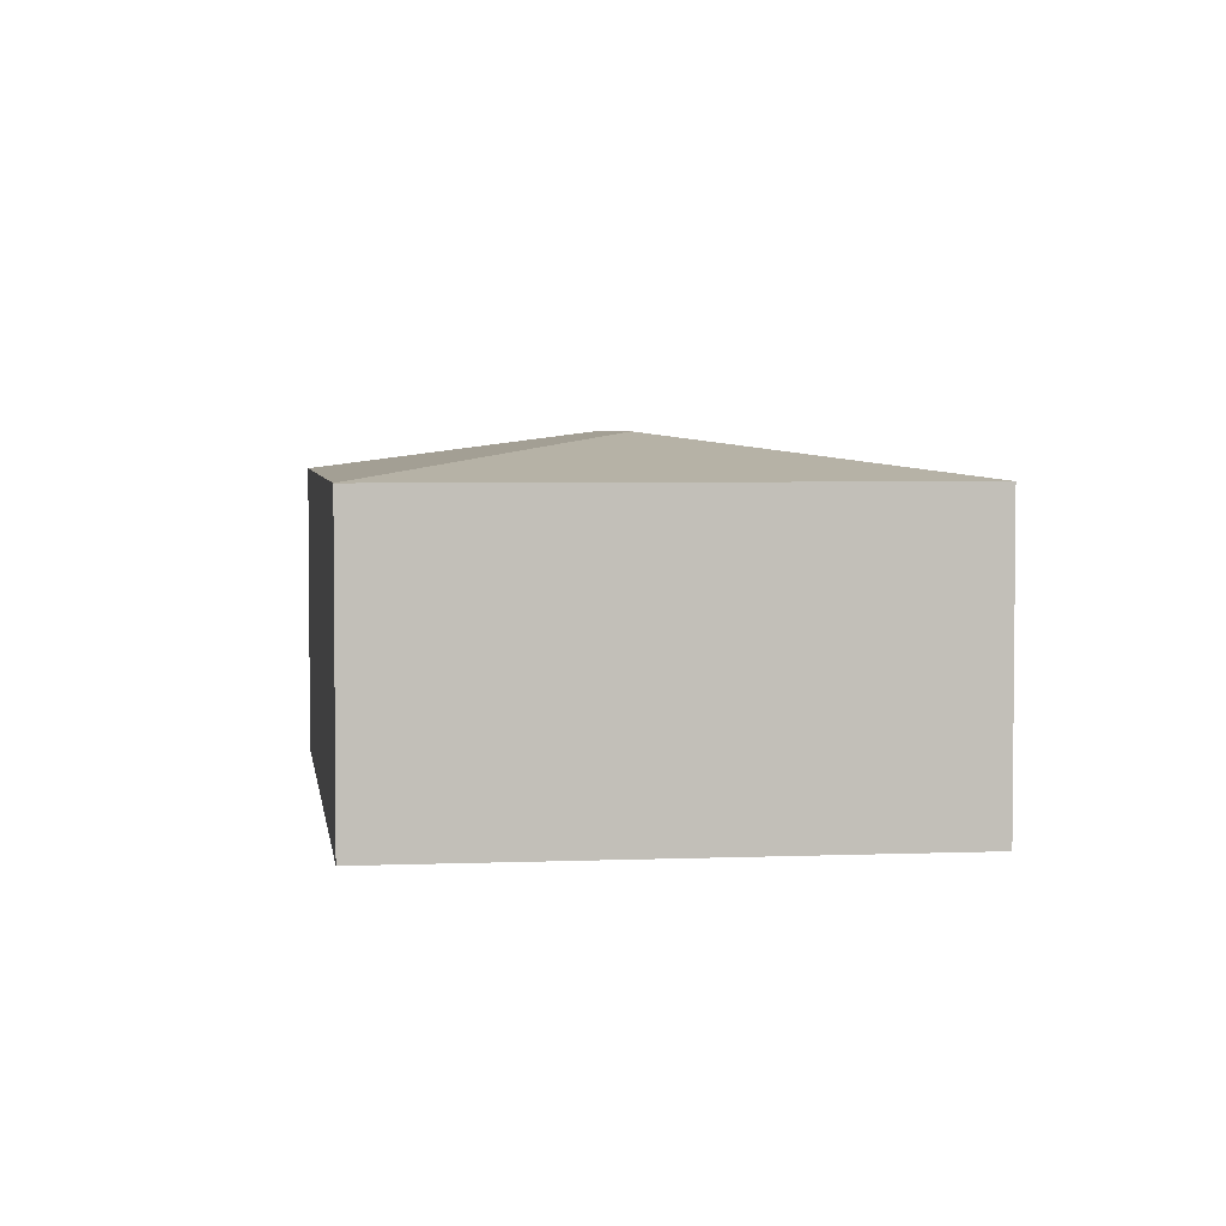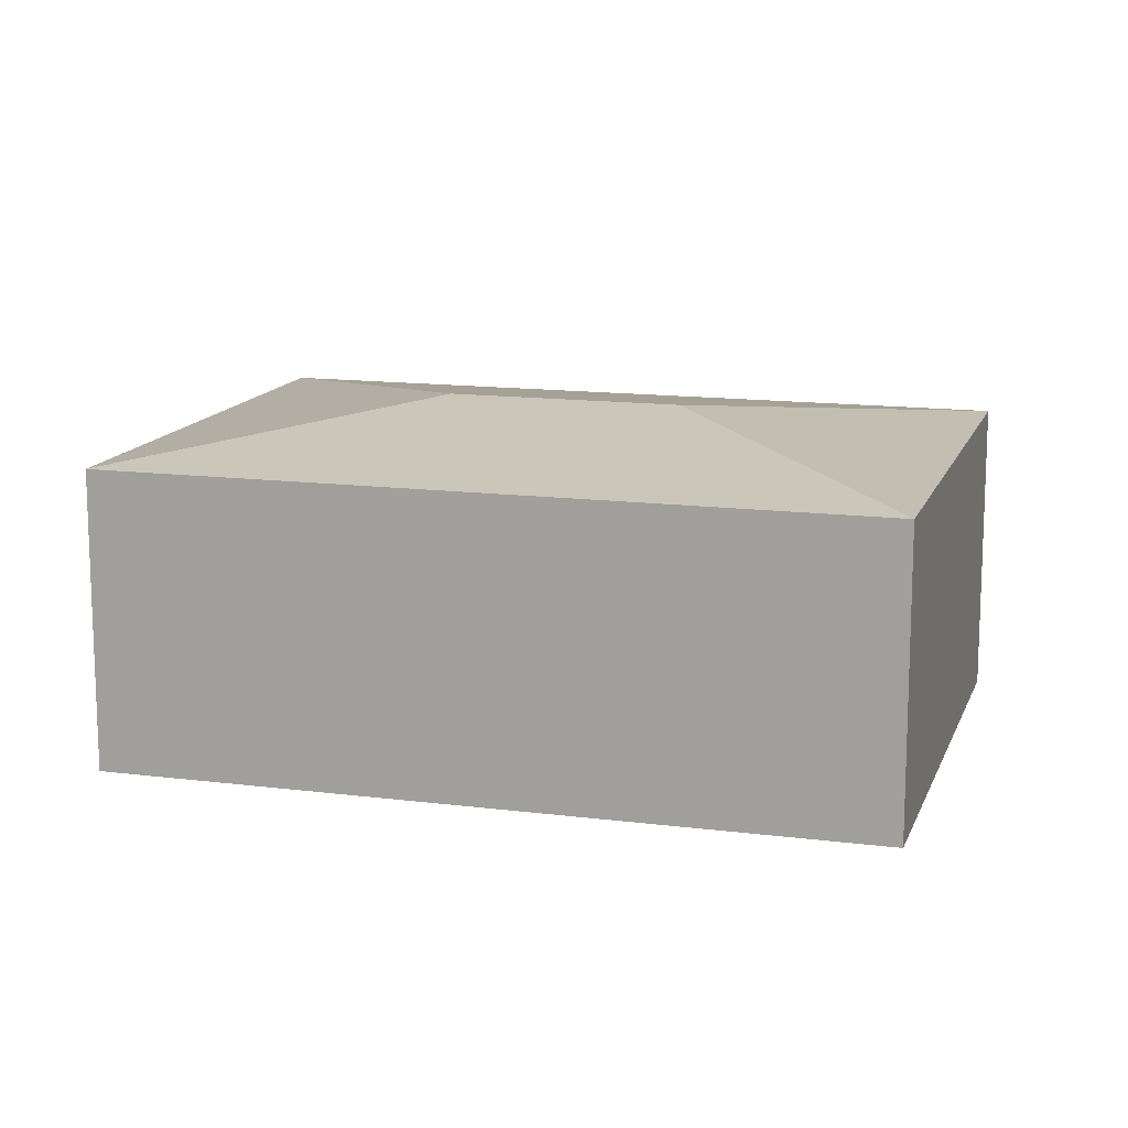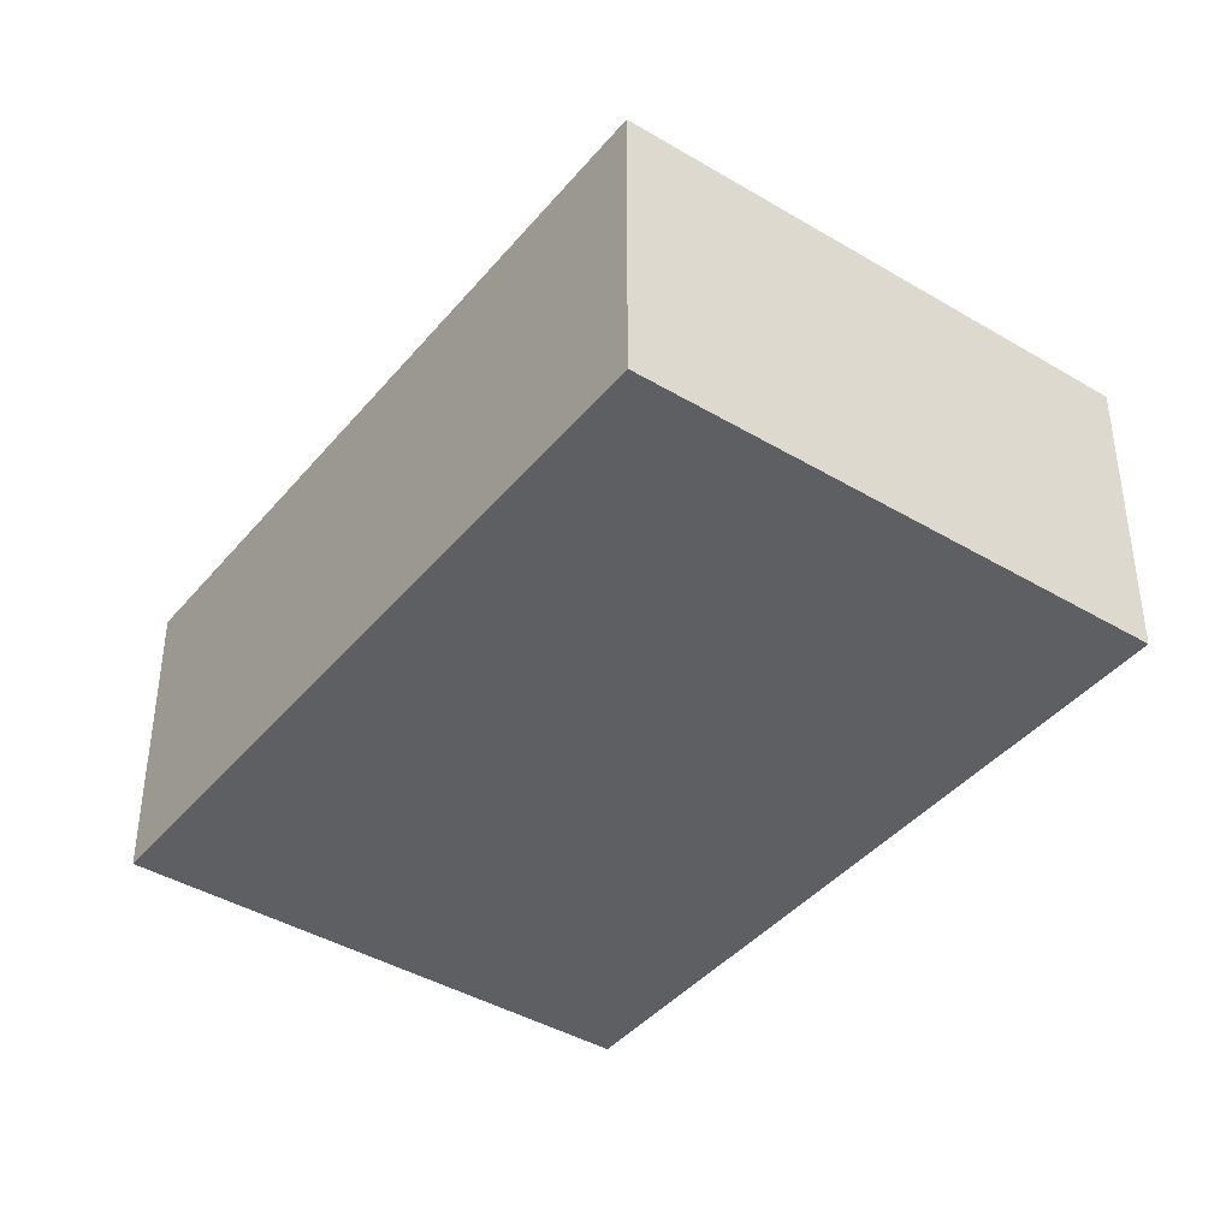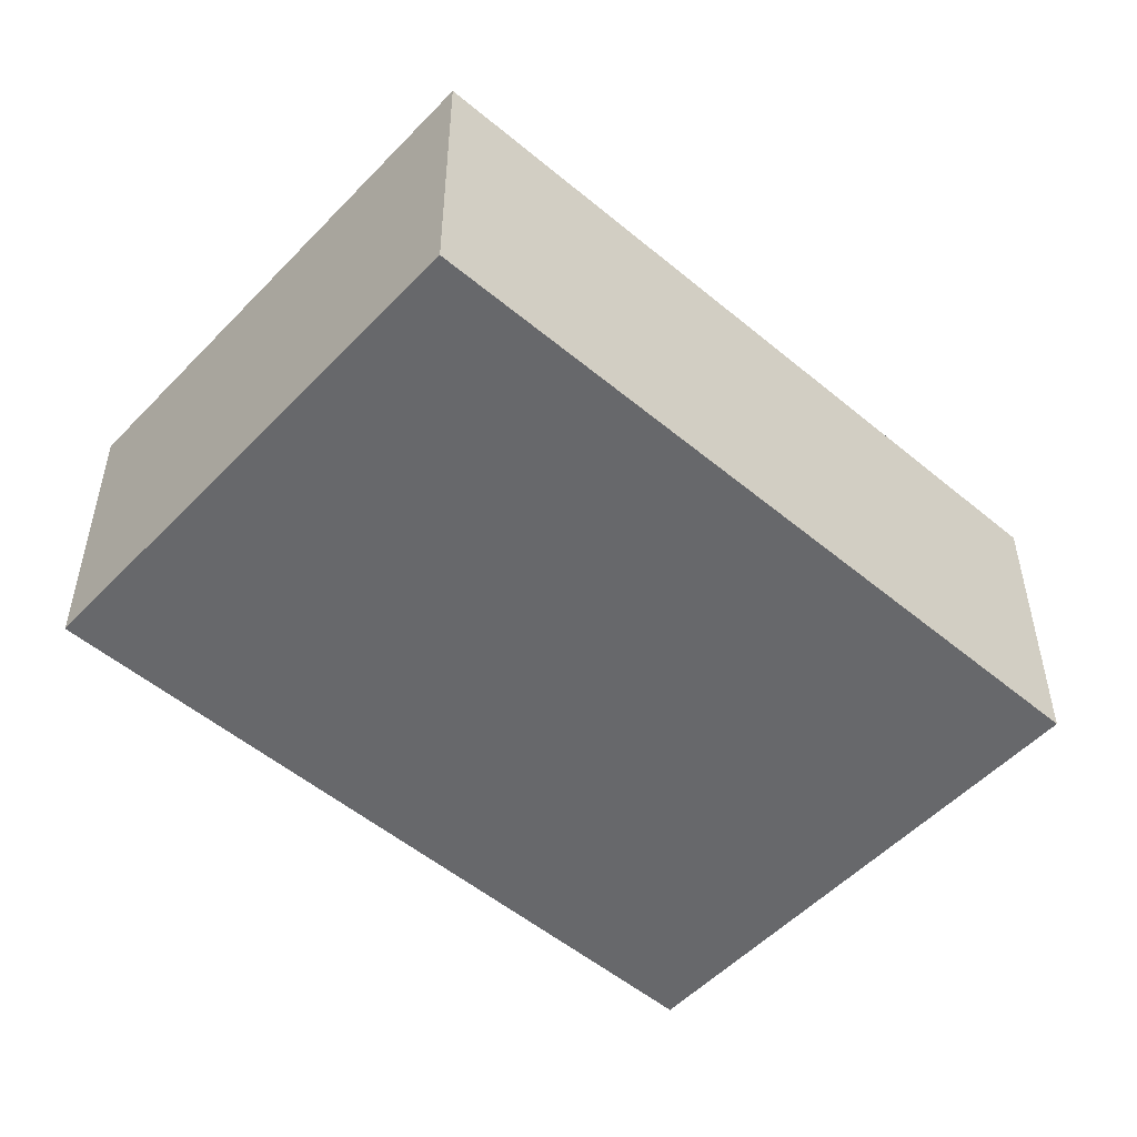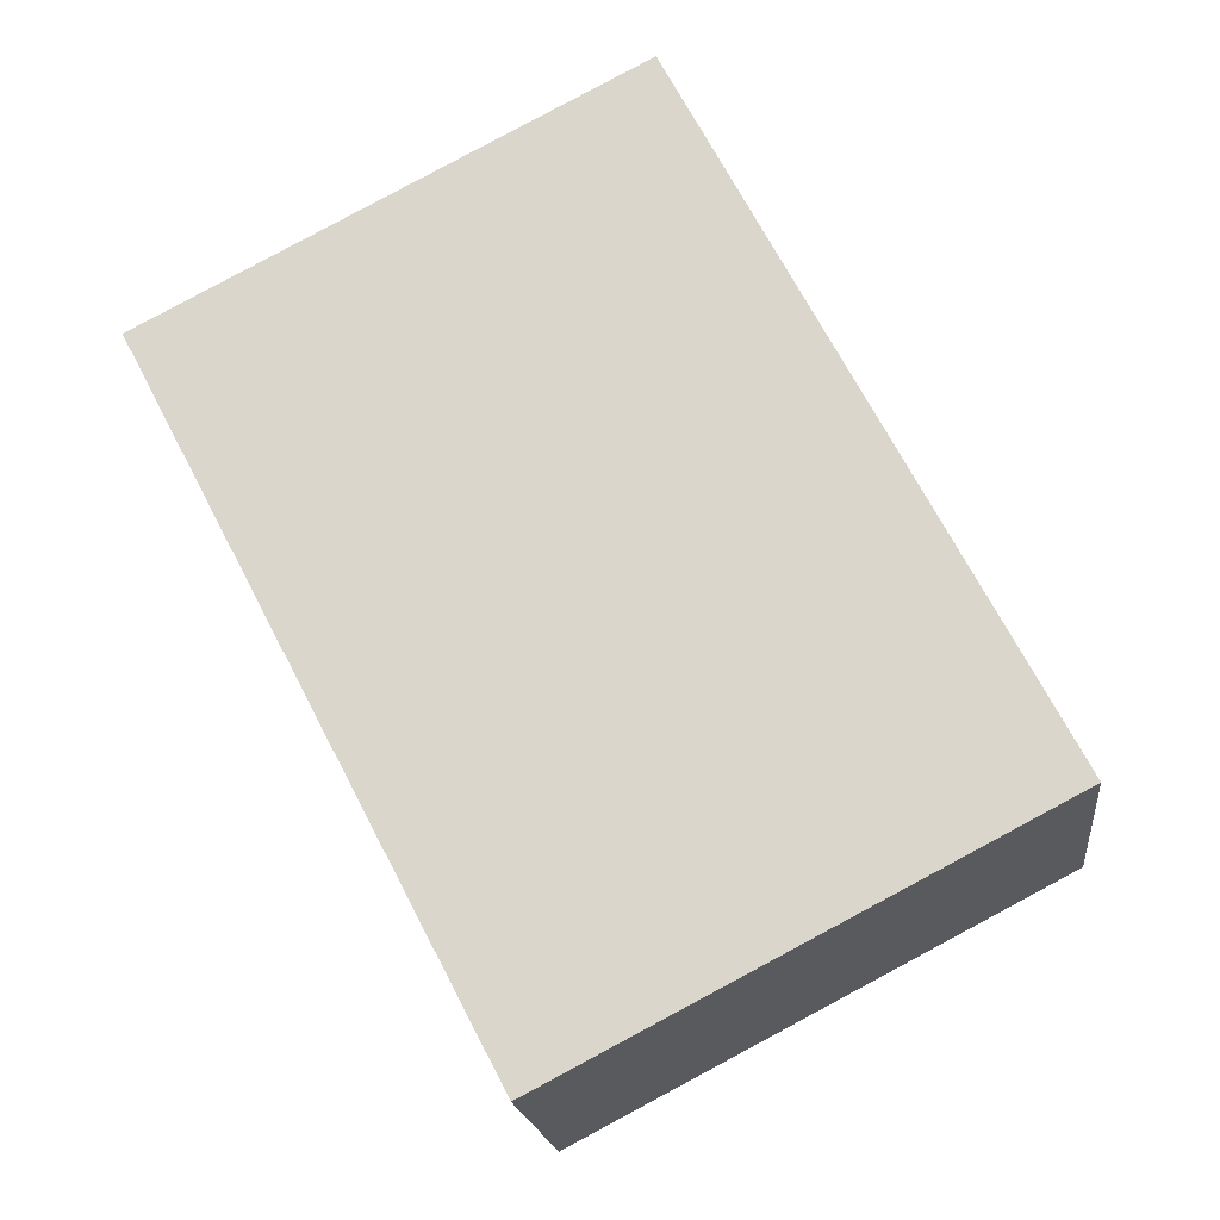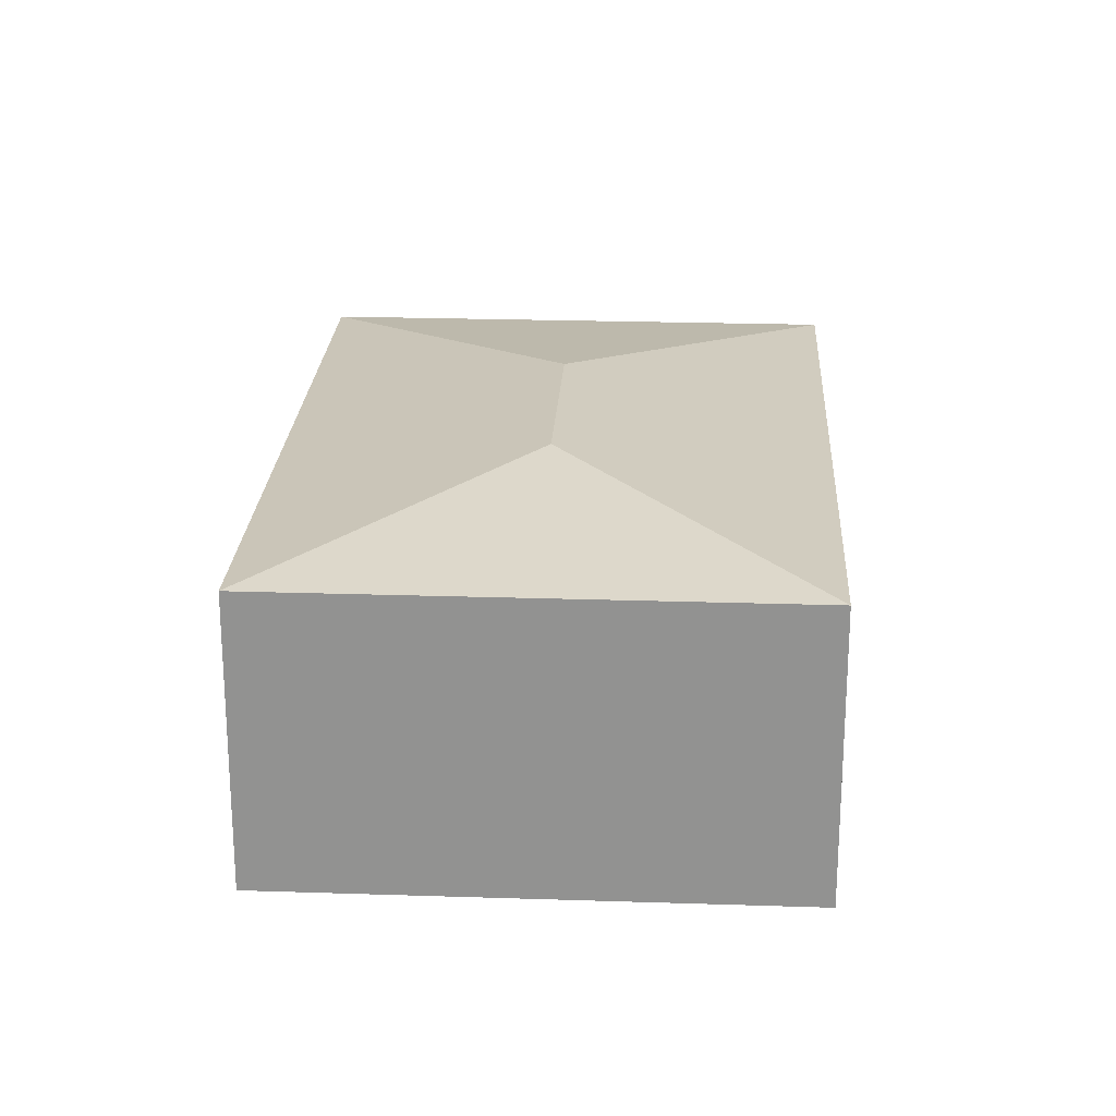
<metadata>
{"format":"obj","ext":"obj","renderer":"f3d","projection":"perspective","resolution":1024,"background":"white","views":[{"elev":3.9,"azim":-35.3,"up":"+Y"},{"elev":13.7,"azim":78.5,"up":"+Y"},{"elev":-41.3,"azim":116.6,"up":"+Y"},{"elev":-52.3,"azim":-159.5,"up":"+Y"},{"elev":-18.7,"azim":6.4,"up":"+Z"},{"elev":23.2,"azim":-24.3,"up":"+Y"}]}
</metadata>
<code>
v  3.464 2.461 -2.371
v  3.511 2.173 1.827
v  6.133 2.173 -3.214
v  2.669 2.461 -0.842
v  0 2.173 1.331e-16
v  2.622 2.173 -5.04
v  2.622 3.086e-16 -5.04
v  0 0 0
v  3.511 -1.119e-16 1.827
v  6.133 1.968e-16 -3.214
g defaultobject
f 1 2 3
f 2 1 4
f 4 5 2
f 1 3 6
f 4 6 5
f 6 4 1
f 7 5 6
f 5 7 8
f 8 2 5
f 2 8 9
f 9 3 2
f 3 9 10
f 10 6 3
f 6 10 7
f 7 9 8
f 9 7 10

</code>
